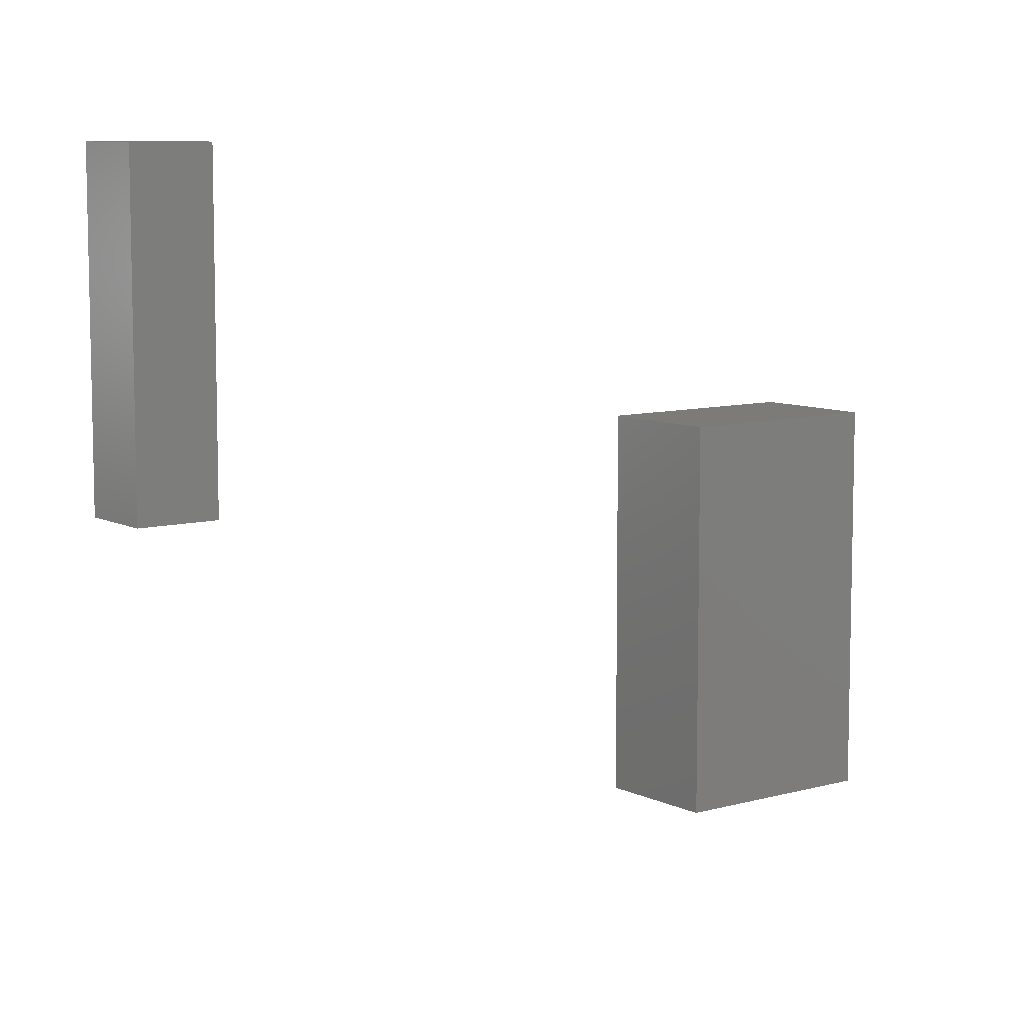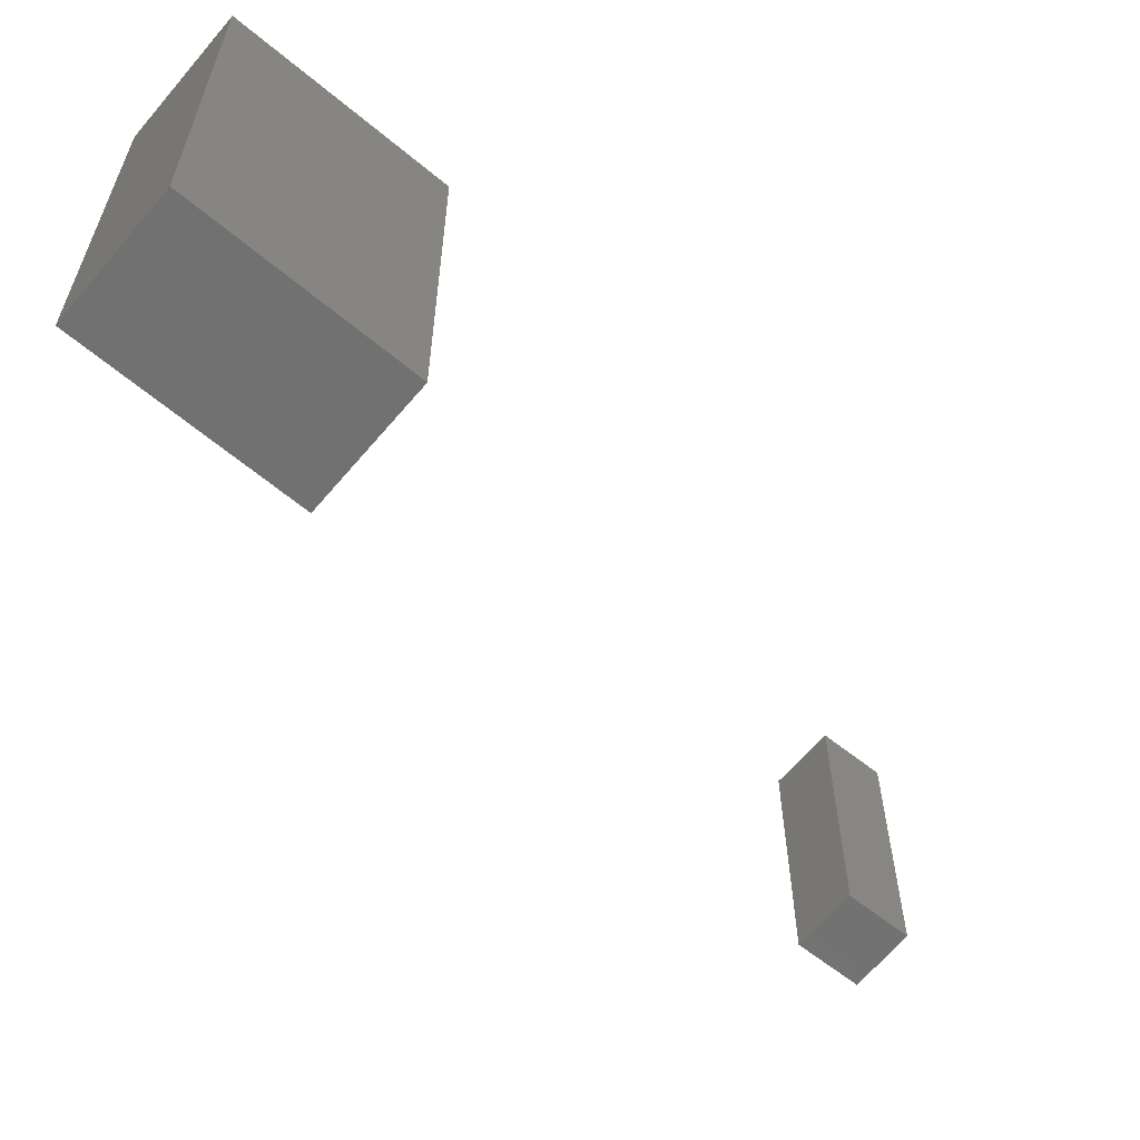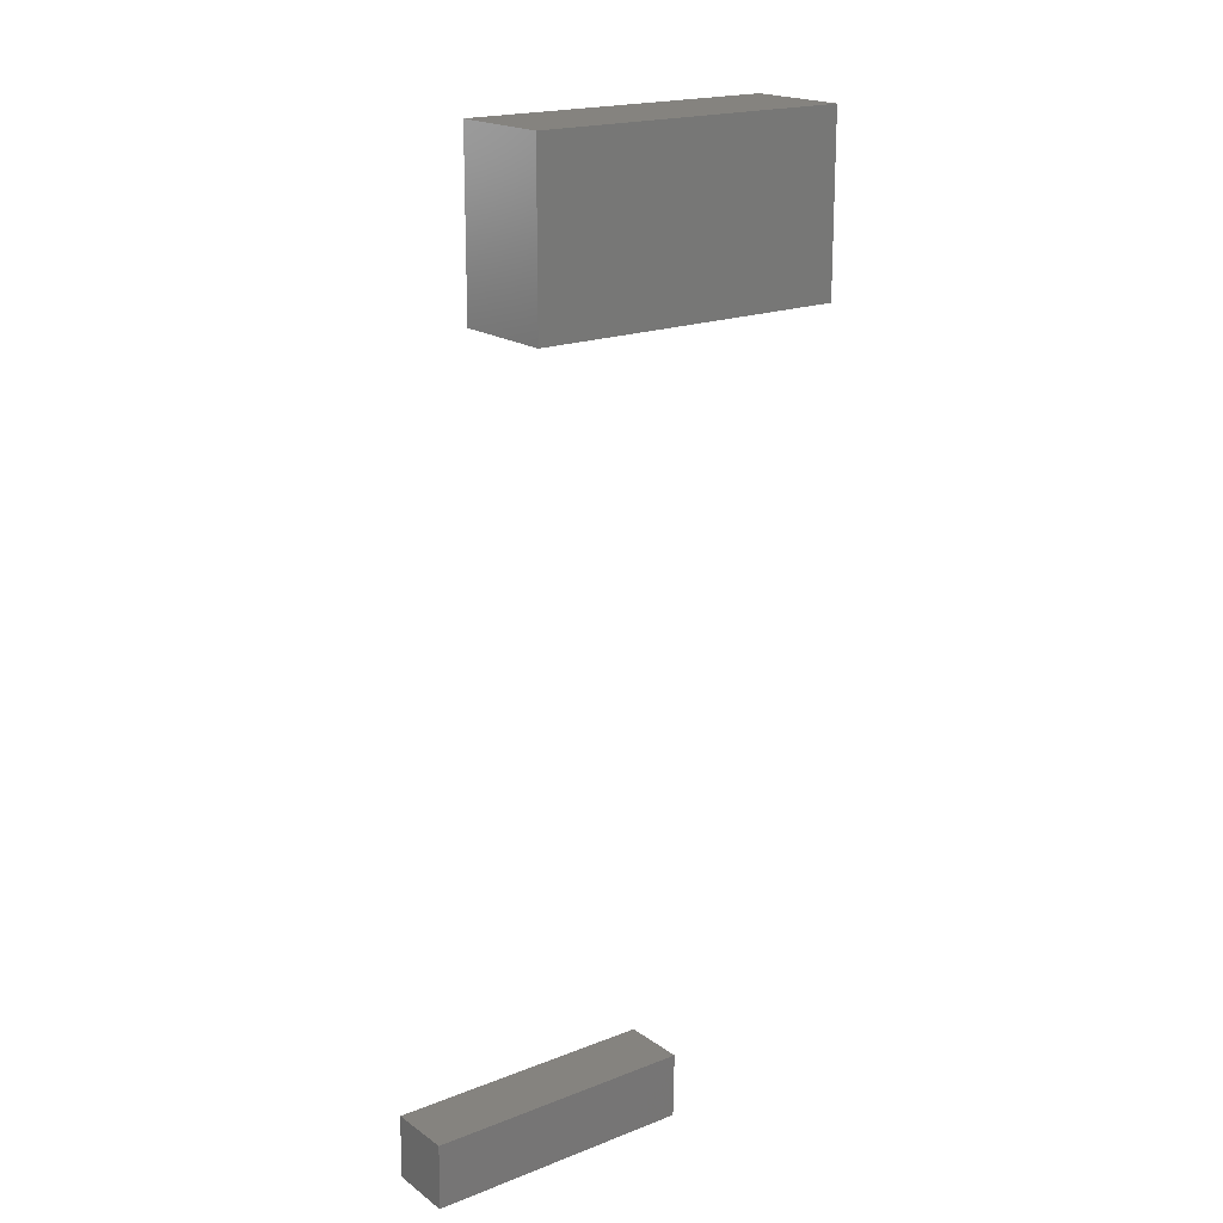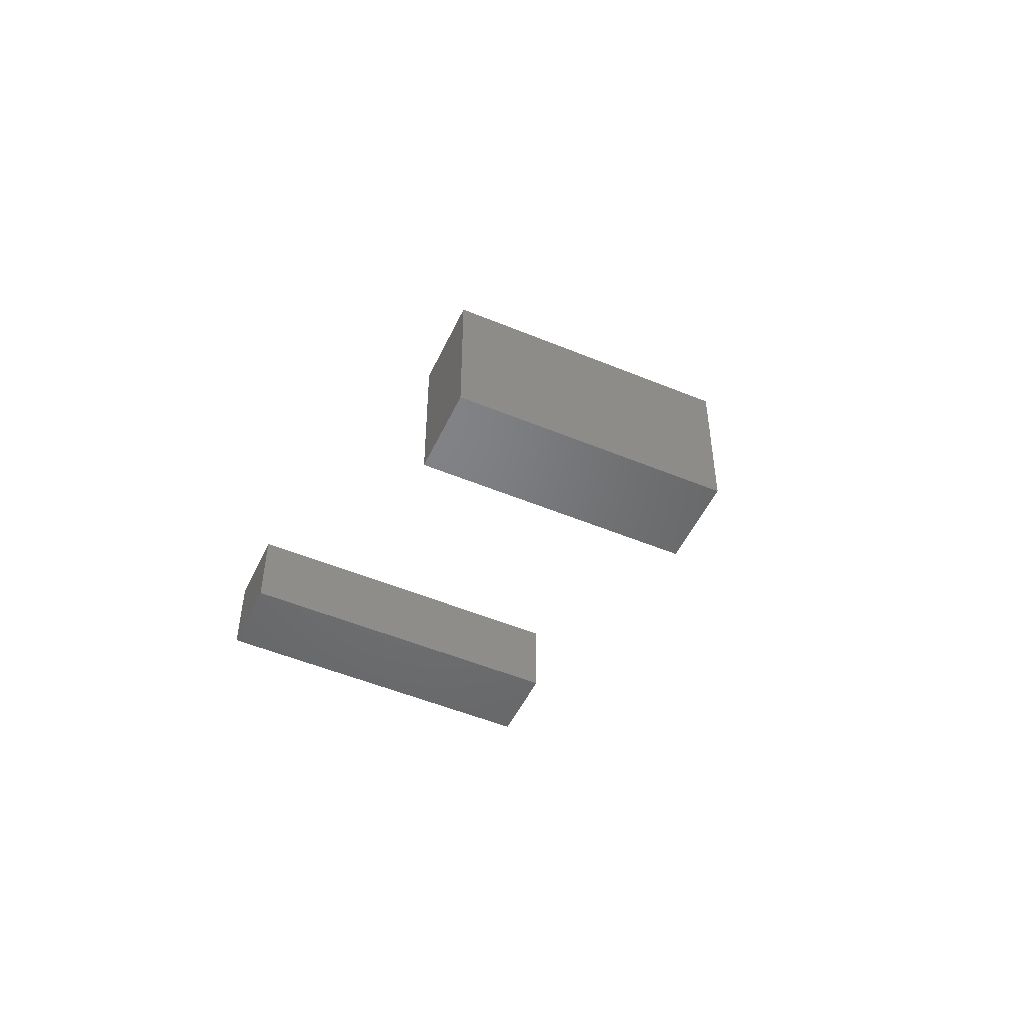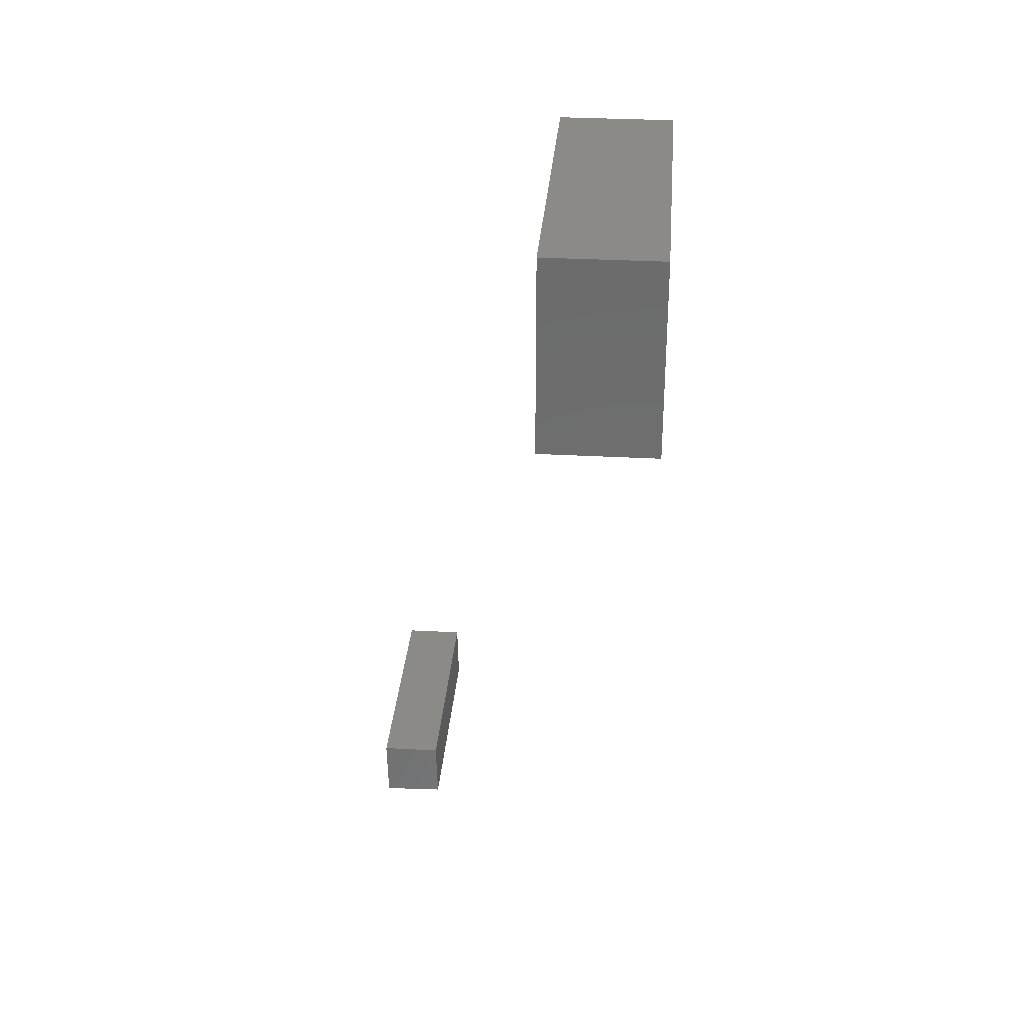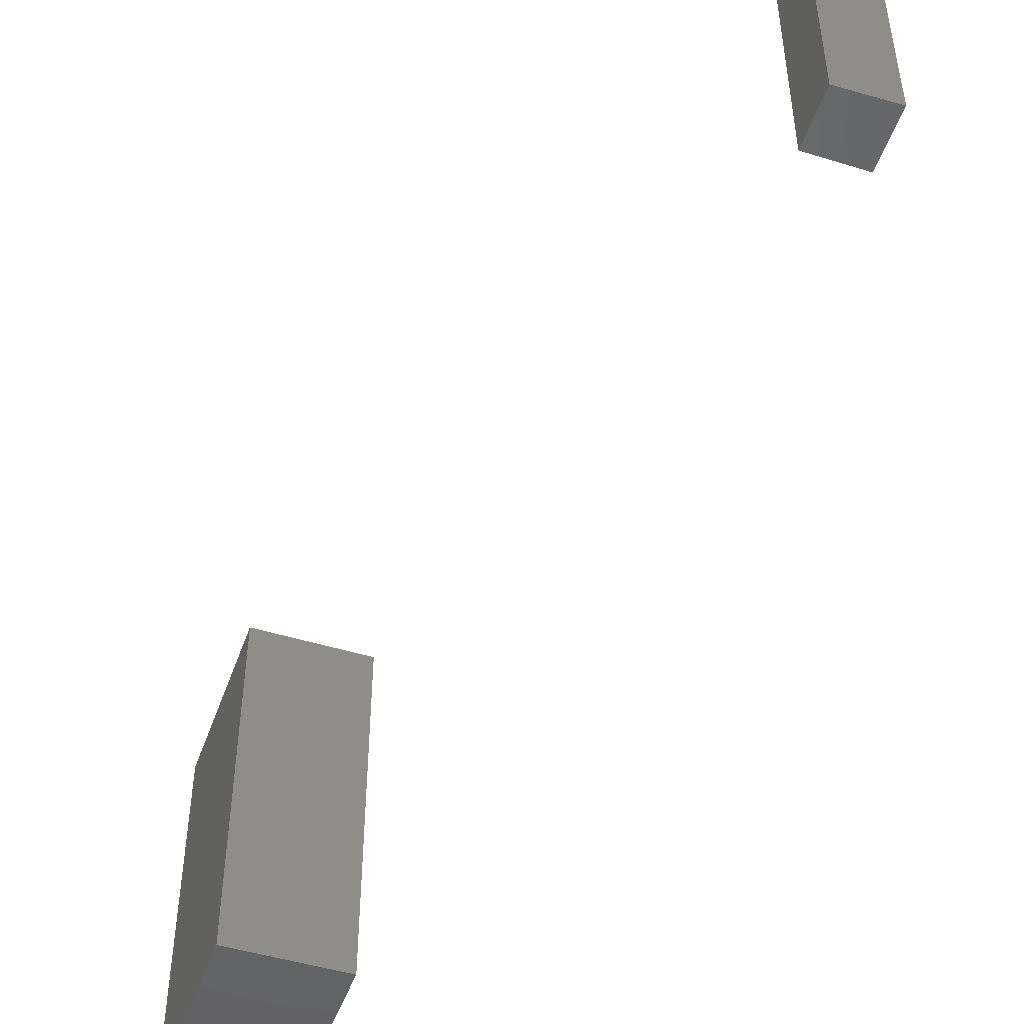
<metadata>
{"format":"stl","ext":"stl","renderer":"f3d","projection":"perspective","resolution":1024,"background":"white","views":[{"elev":8.6,"azim":-127.6,"up":"+Y"},{"elev":-63.2,"azim":49.9,"up":"+Y"},{"elev":18.6,"azim":-127.1,"up":"+Z"},{"elev":-50.8,"azim":-114.4,"up":"+Z"},{"elev":31.0,"azim":4.5,"up":"+Z"},{"elev":-47.9,"azim":160.9,"up":"+Y"}]}
</metadata>
<code>
# stl→obj: 28 verts, 38 faces
v 0.08166 -0.01587 0.04427
v -0.03122 -0.3492 0.04427
v -0.03122 -0.01587 0.04427
v 0.08166 -0.3492 0.04427
v -0.03122 -0.3492 0.1395
v -0.03122 -0.01587 0.1395
v 0.08166 -0.01587 0.2347
v 0.08166 -0.3492 0.2347
v -0.03122 0 0.04427
v 0.08166 0 0.04427
v -0.03122 -0.3492 0.2347
v -0.03122 -0.01587 0.2347
v -0.03122 0 0.1395
v 0.08166 0 0.2347
v 0.08166 1.041e-17 0.04427
v -0.03122 1.041e-17 0.04427
v -0.03122 1.041e-17 0.1395
v 0.08166 1.041e-17 0.2347
v -0.03122 1.041e-17 0.2347
v -0.03122 0 0.2347
v -0.2319 0 -0.6333
v -0.2333 0 -0.5713
v -0.2333 0.254 -0.5713
v -0.2319 0.254 -0.6333
v -0.1727 0 -0.5713
v -0.1713 0 -0.6319
v -0.1713 0.254 -0.6319
v -0.1727 0.254 -0.5713
f 1 2 3
f 1 4 2
f 3 5 6
f 3 2 5
f 7 4 1
f 7 8 4
f 1 3 9
f 1 9 10
f 4 5 2
f 8 11 5
f 8 5 4
f 6 11 12
f 6 5 11
f 3 6 13
f 3 13 9
f 12 8 7
f 12 11 8
f 7 1 10
f 7 10 14
f 15 16 17
f 18 17 19
f 18 15 17
f 6 12 20
f 6 20 13
f 12 7 14
f 12 14 20
f 21 22 23
f 21 23 24
f 25 22 21
f 25 21 26
f 26 21 24
f 26 24 27
f 28 24 23
f 28 27 24
f 22 25 28
f 22 28 23
f 25 26 27
f 25 27 28

</code>
